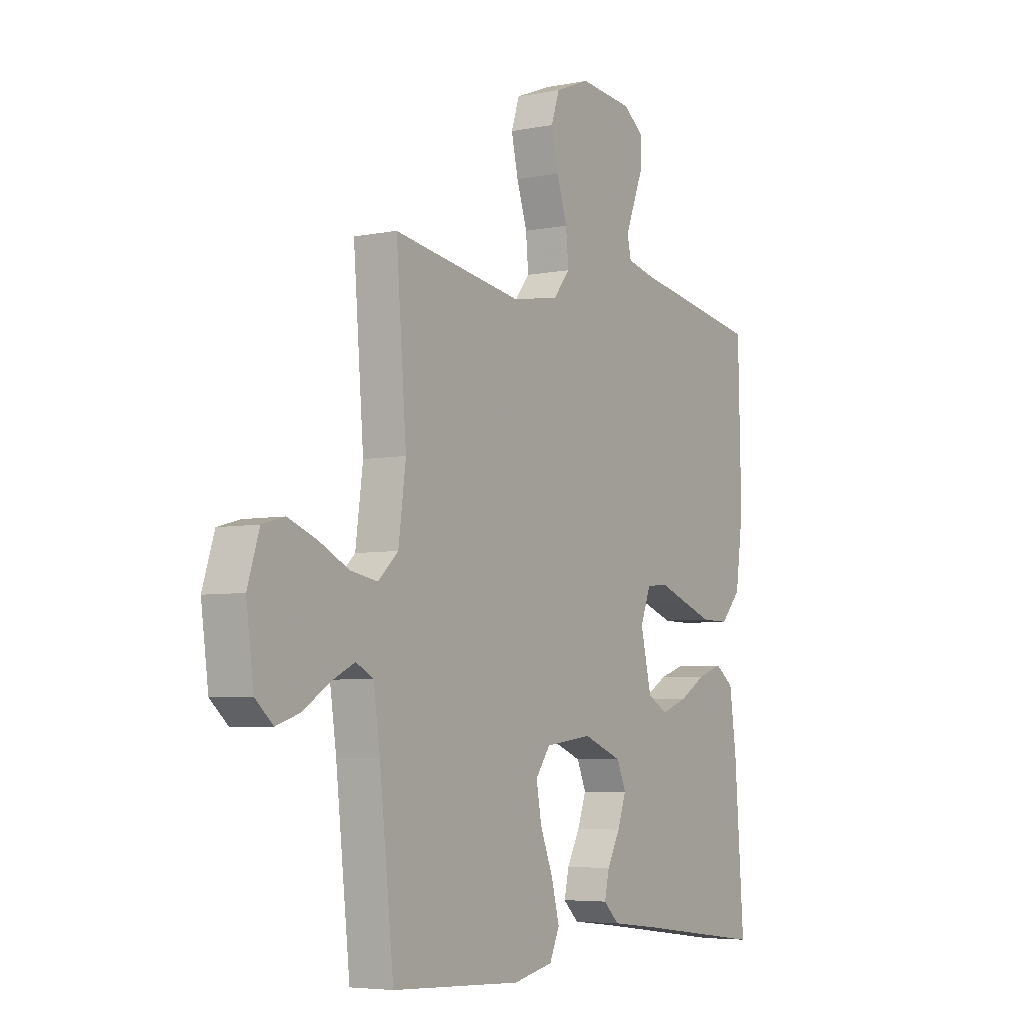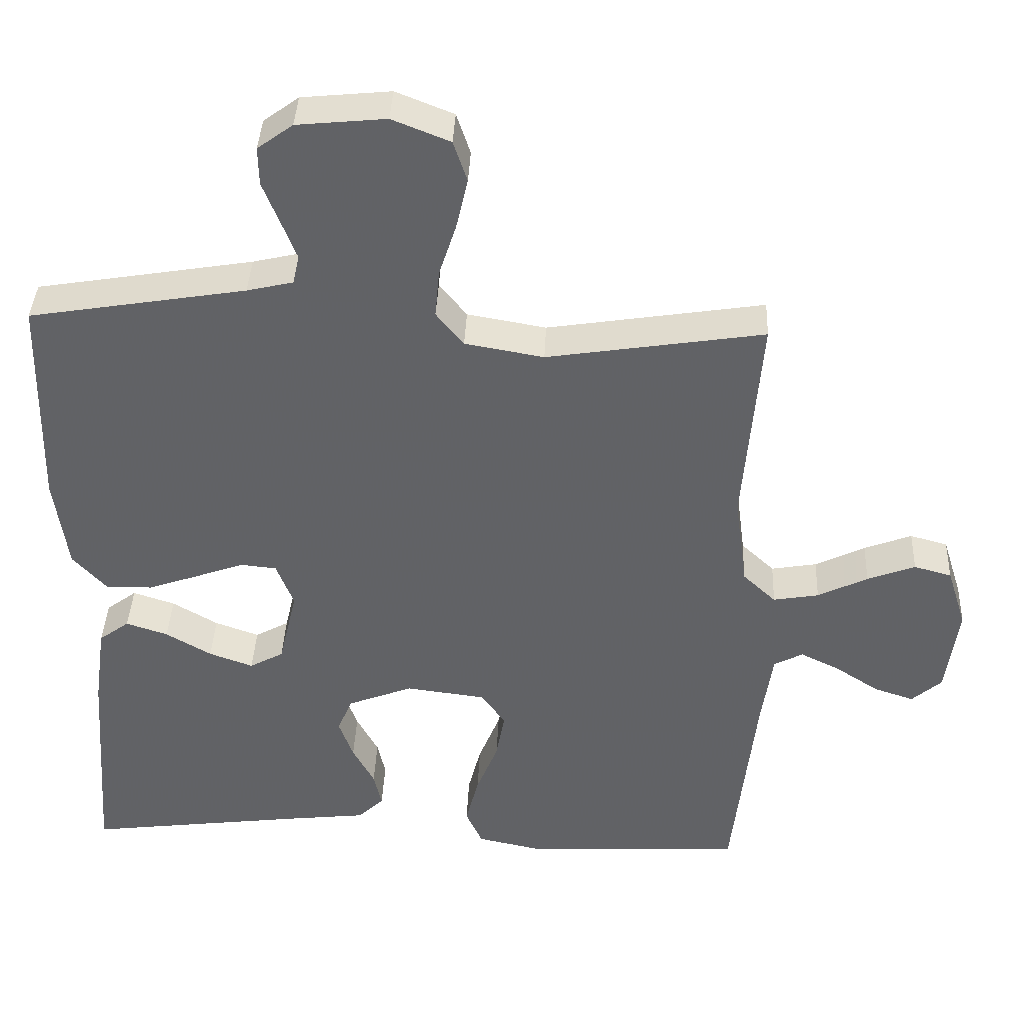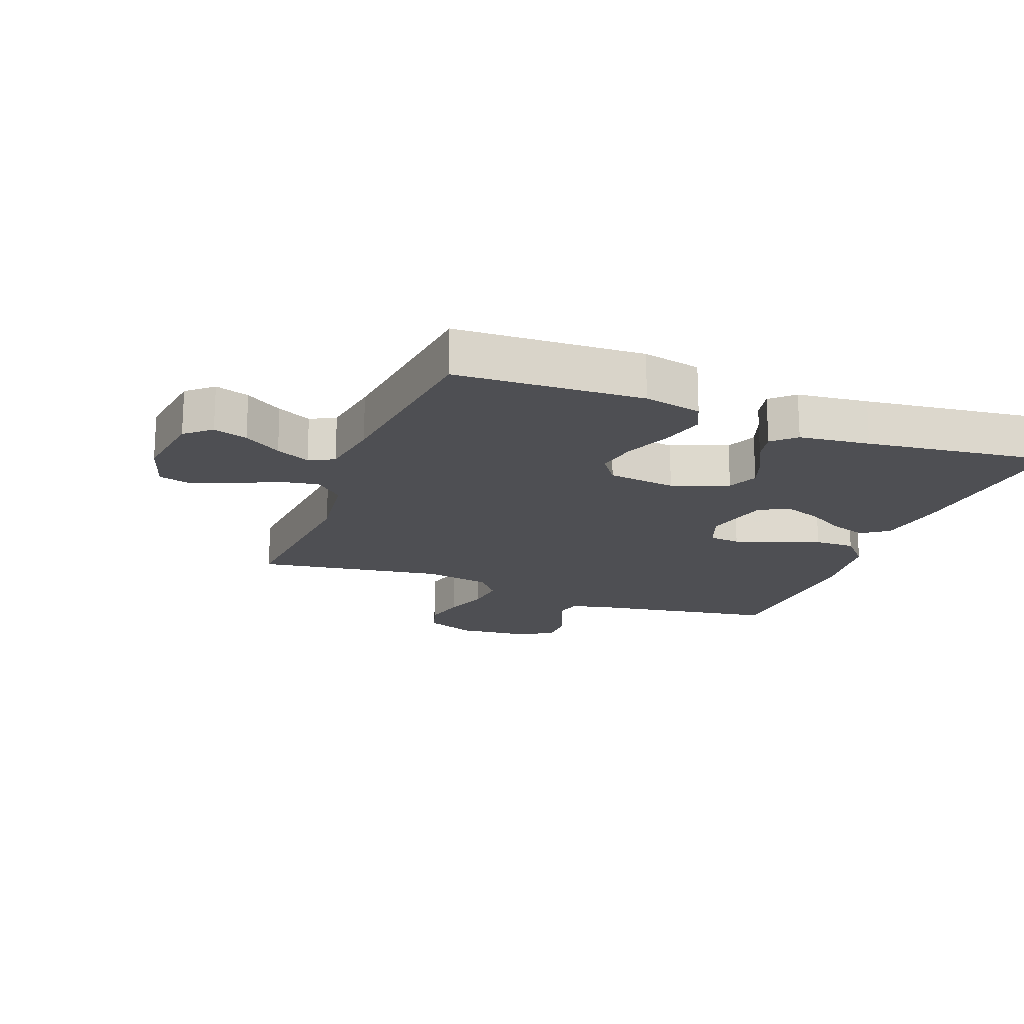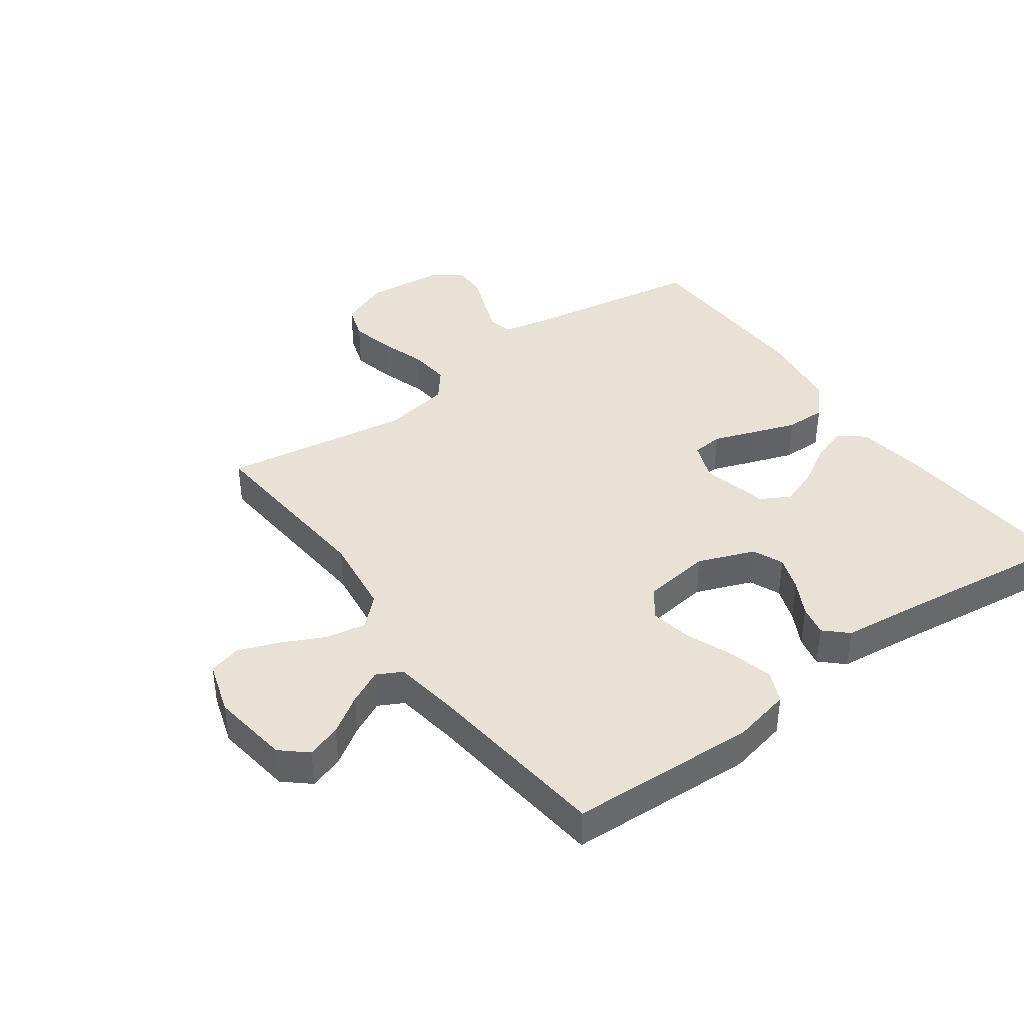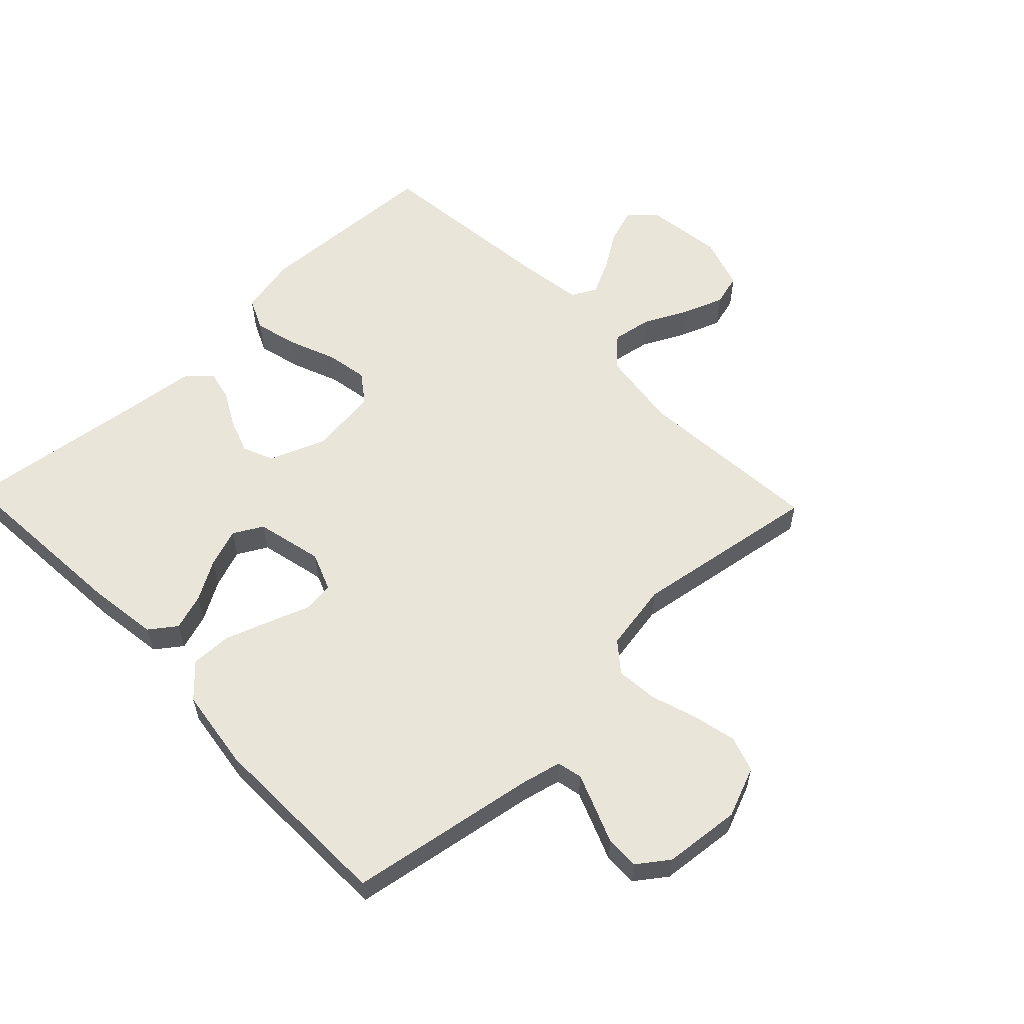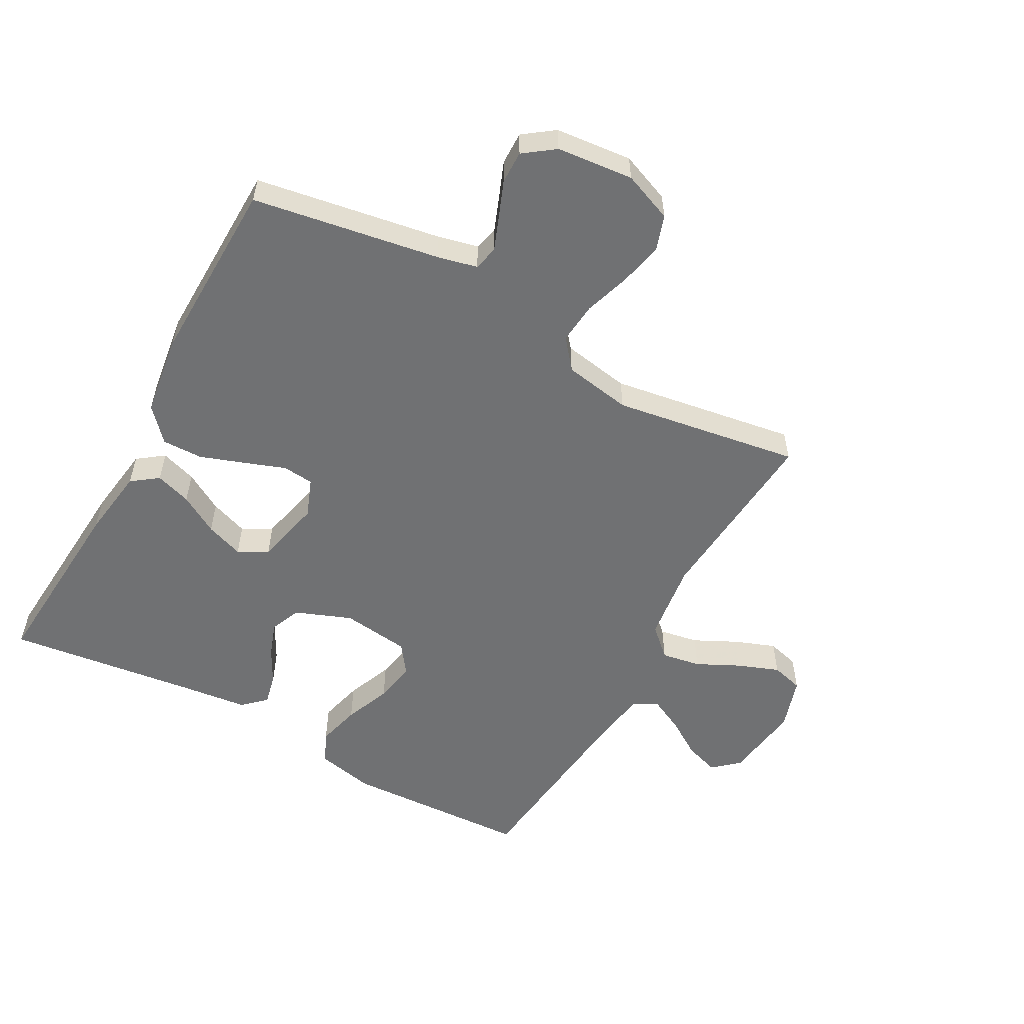
<metadata>
{"format":"obj","ext":"obj","renderer":"f3d","projection":"perspective","resolution":1024,"background":"white","views":[{"elev":-5.3,"azim":122.1,"up":"+Z"},{"elev":39.1,"azim":2.5,"up":"+Z"},{"elev":-18.1,"azim":159.0,"up":"+Y"},{"elev":40.1,"azim":144.0,"up":"+Y"},{"elev":58.0,"azim":-43.7,"up":"+Y"},{"elev":-55.2,"azim":-28.8,"up":"+Y"}]}
</metadata>
<code>
v -0.5 0.07 0.5
v -0.2 0.07 0.55
v -0.136 0.07 0.565
v -0.127 0.07 0.605
v -0.148 0.07 0.659
v -0.171 0.07 0.717
v -0.172 0.07 0.77
v -0.123 0.07 0.806
v 0 0.07 0.818
v 0.08 0.07 0.786
v 0.099 0.07 0.729
v 0.083 0.07 0.659
v 0.059 0.07 0.585
v 0.053 0.07 0.519
v 0.091 0.07 0.472
v 0.2 0.07 0.453
v 0.5 0.07 0.5
v 0.476 0.07 0.2
v 0.493 0.07 0.072
v 0.539 0.07 0.029
v 0.602 0.07 0.04
v 0.671 0.07 0.074
v 0.737 0.07 0.099
v 0.789 0.07 0.085
v 0.816 0.07 0
v 0.799 0.07 -0.125
v 0.758 0.07 -0.161
v 0.703 0.07 -0.143
v 0.643 0.07 -0.104
v 0.588 0.07 -0.077
v 0.548 0.07 -0.098
v 0.533 0.07 -0.2
v 0.5 0.07 -0.5
v 0.2 0.07 -0.514
v 0.107 0.07 -0.494
v 0.084 0.07 -0.443
v 0.102 0.07 -0.373
v 0.132 0.07 -0.298
v 0.144 0.07 -0.231
v 0.11 0.07 -0.184
v 0 0.07 -0.17
v -0.09 0.07 -0.205
v -0.111 0.07 -0.254
v -0.091 0.07 -0.31
v -0.061 0.07 -0.366
v -0.05 0.07 -0.415
v -0.086 0.07 -0.449
v -0.2 0.07 -0.462
v -0.5 0.07 -0.5
v -0.478 0.07 -0.2
v -0.462 0.07 -0.086
v -0.42 0.07 -0.055
v -0.362 0.07 -0.074
v -0.299 0.07 -0.111
v -0.238 0.07 -0.133
v -0.191 0.07 -0.107
v -0.166 0.07 0
v -0.19 0.07 0.062
v -0.24 0.07 0.067
v -0.306 0.07 0.043
v -0.377 0.07 0.018
v -0.442 0.07 0.017
v -0.489 0.07 0.069
v -0.507 0.07 0.2
v -0.5 0 0.5
v -0.2 0 0.55
v -0.136 0 0.565
v -0.127 0 0.605
v -0.148 0 0.659
v -0.171 0 0.717
v -0.172 0 0.77
v -0.123 0 0.806
v 0 0 0.818
v 0.08 0 0.786
v 0.099 0 0.729
v 0.083 0 0.659
v 0.059 0 0.585
v 0.053 0 0.519
v 0.091 0 0.472
v 0.2 0 0.453
v 0.5 0 0.5
v 0.476 0 0.2
v 0.493 0 0.072
v 0.539 0 0.029
v 0.602 0 0.04
v 0.671 0 0.074
v 0.737 0 0.099
v 0.789 0 0.085
v 0.816 0 0
v 0.799 0 -0.125
v 0.758 0 -0.161
v 0.703 0 -0.143
v 0.643 0 -0.104
v 0.588 0 -0.077
v 0.548 0 -0.098
v 0.533 0 -0.2
v 0.5 0 -0.5
v 0.2 0 -0.514
v 0.107 0 -0.494
v 0.084 0 -0.443
v 0.102 0 -0.373
v 0.132 0 -0.298
v 0.144 0 -0.231
v 0.11 0 -0.184
v 0 0 -0.17
v -0.09 0 -0.205
v -0.111 0 -0.254
v -0.091 0 -0.31
v -0.061 0 -0.366
v -0.05 0 -0.415
v -0.086 0 -0.449
v -0.2 0 -0.462
v -0.5 0 -0.5
v -0.478 0 -0.2
v -0.462 0 -0.086
v -0.42 0 -0.055
v -0.362 0 -0.074
v -0.299 0 -0.111
v -0.238 0 -0.133
v -0.191 0 -0.107
v -0.166 0 0
v -0.19 0 0.062
v -0.24 0 0.067
v -0.306 0 0.043
v -0.377 0 0.018
v -0.442 0 0.017
v -0.489 0 0.069
v -0.507 0 0.2
f 63 64 1 2
f 62 63 2 3
f 59 60 61 62
f 59 62 3
f 58 59 3 4
f 57 58 4
f 51 52 53 54
f 51 54 55
f 48 49 50 51
f 48 51 55
f 47 48 55 56
f 44 45 46 47
f 43 44 47 56
f 35 36 37 38
f 35 38 39
f 32 33 34 35
f 31 32 35 39
f 30 31 39 40
f 26 27 28 29
f 26 29 30
f 25 26 30
f 21 22 23 24
f 21 24 25 30
f 16 17 18
f 15 16 18 19
f 10 11 12 13
f 8 9 10 13
f 8 13 14
f 5 6 7 8
f 4 5 8 14
f 57 4 14 15
f 42 43 56 57
f 41 42 57 15
f 20 21 30 40
f 19 20 40 41
f 15 19 41
f 66 65 128 127
f 67 66 127 126
f 126 125 124 123
f 67 126 123
f 68 67 123 122
f 68 122 121
f 118 117 116 115
f 119 118 115
f 115 114 113 112
f 119 115 112
f 120 119 112 111
f 111 110 109 108
f 120 111 108 107
f 102 101 100 99
f 103 102 99
f 99 98 97 96
f 103 99 96 95
f 104 103 95 94
f 93 92 91 90
f 94 93 90
f 94 90 89
f 88 87 86 85
f 94 89 88 85
f 82 81 80
f 83 82 80 79
f 77 76 75 74
f 77 74 73 72
f 78 77 72
f 72 71 70 69
f 78 72 69 68
f 79 78 68 121
f 121 120 107 106
f 79 121 106 105
f 104 94 85 84
f 105 104 84 83
f 105 83 79
f 1 65 66 2
f 2 66 67 3
f 3 67 68 4
f 4 68 69 5
f 5 69 70 6
f 6 70 71 7
f 7 71 72 8
f 8 72 73 9
f 9 73 74 10
f 10 74 75 11
f 11 75 76 12
f 12 76 77 13
f 13 77 78 14
f 14 78 79 15
f 15 79 80 16
f 16 80 81 17
f 17 81 82 18
f 18 82 83 19
f 19 83 84 20
f 20 84 85 21
f 21 85 86 22
f 22 86 87 23
f 23 87 88 24
f 24 88 89 25
f 25 89 90 26
f 26 90 91 27
f 27 91 92 28
f 28 92 93 29
f 29 93 94 30
f 30 94 95 31
f 31 95 96 32
f 32 96 97 33
f 33 97 98 34
f 34 98 99 35
f 35 99 100 36
f 36 100 101 37
f 37 101 102 38
f 38 102 103 39
f 39 103 104 40
f 40 104 105 41
f 41 105 106 42
f 42 106 107 43
f 43 107 108 44
f 44 108 109 45
f 45 109 110 46
f 46 110 111 47
f 47 111 112 48
f 48 112 113 49
f 49 113 114 50
f 50 114 115 51
f 51 115 116 52
f 52 116 117 53
f 53 117 118 54
f 54 118 119 55
f 55 119 120 56
f 56 120 121 57
f 57 121 122 58
f 58 122 123 59
f 59 123 124 60
f 60 124 125 61
f 61 125 126 62
f 62 126 127 63
f 63 127 128 64
f 64 128 65 1

</code>
